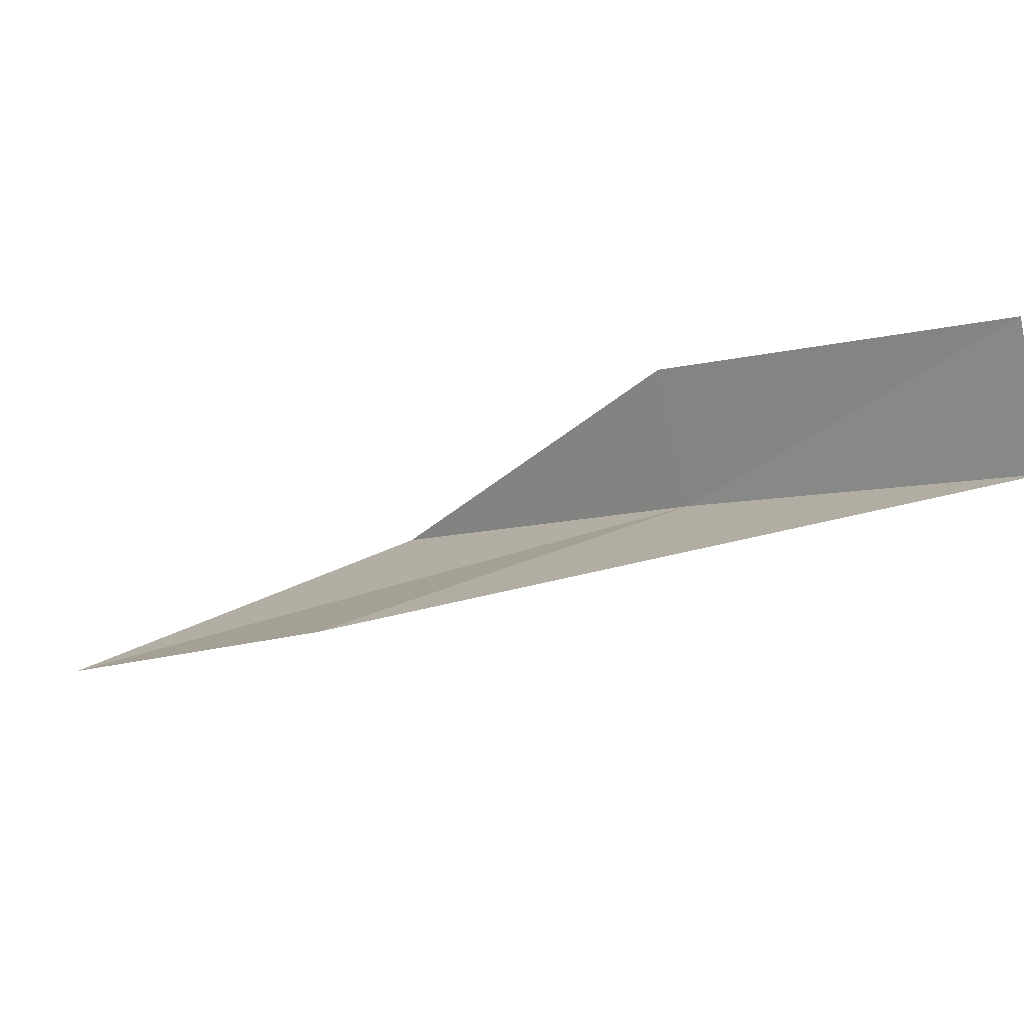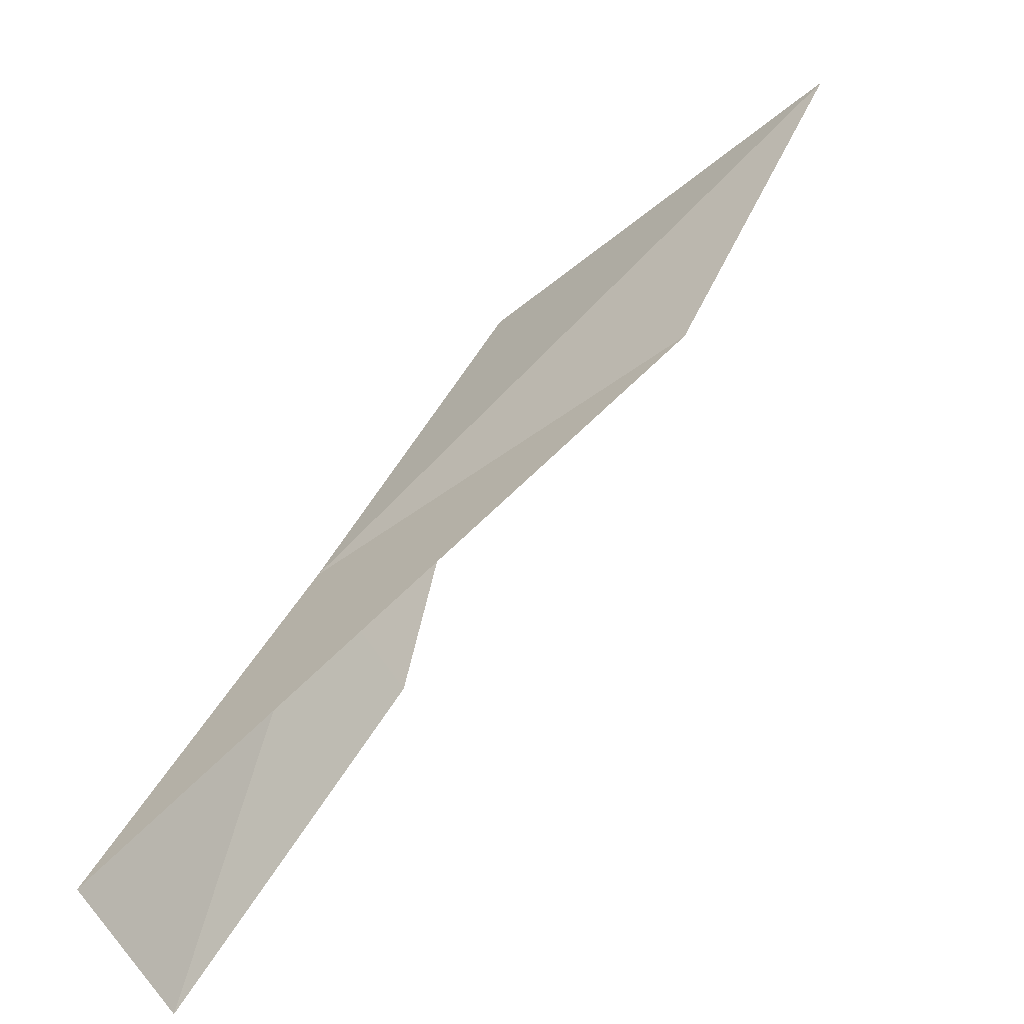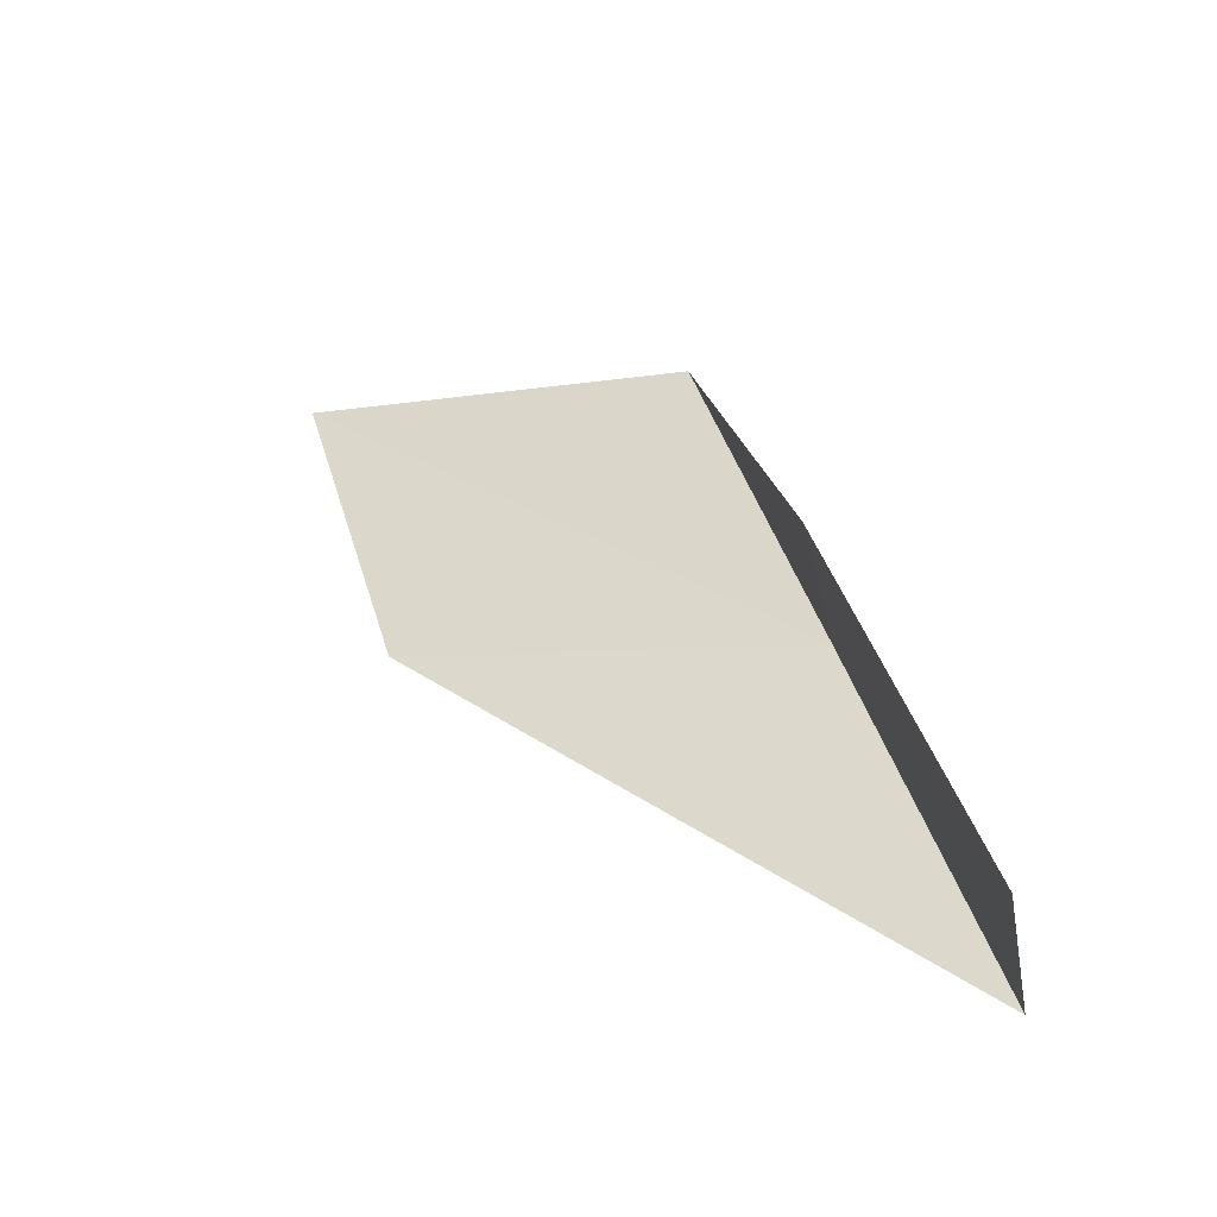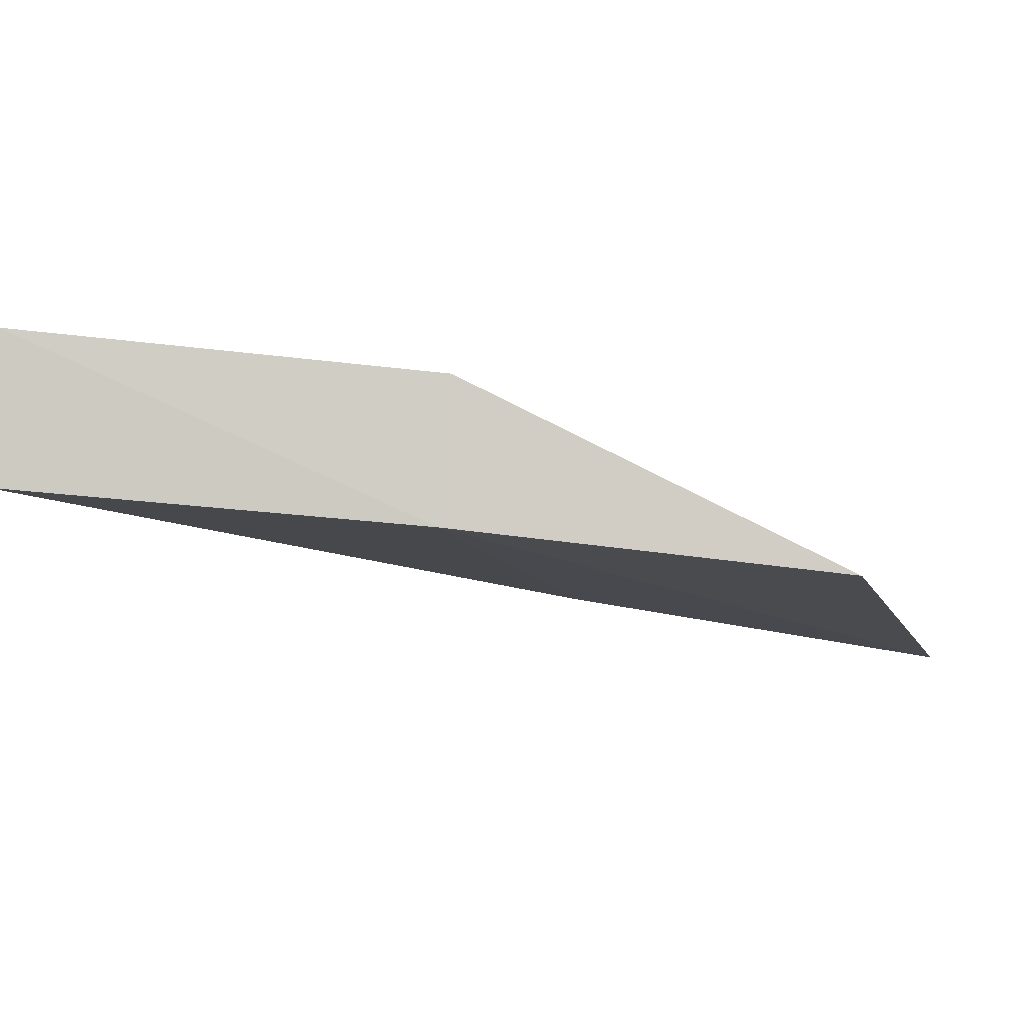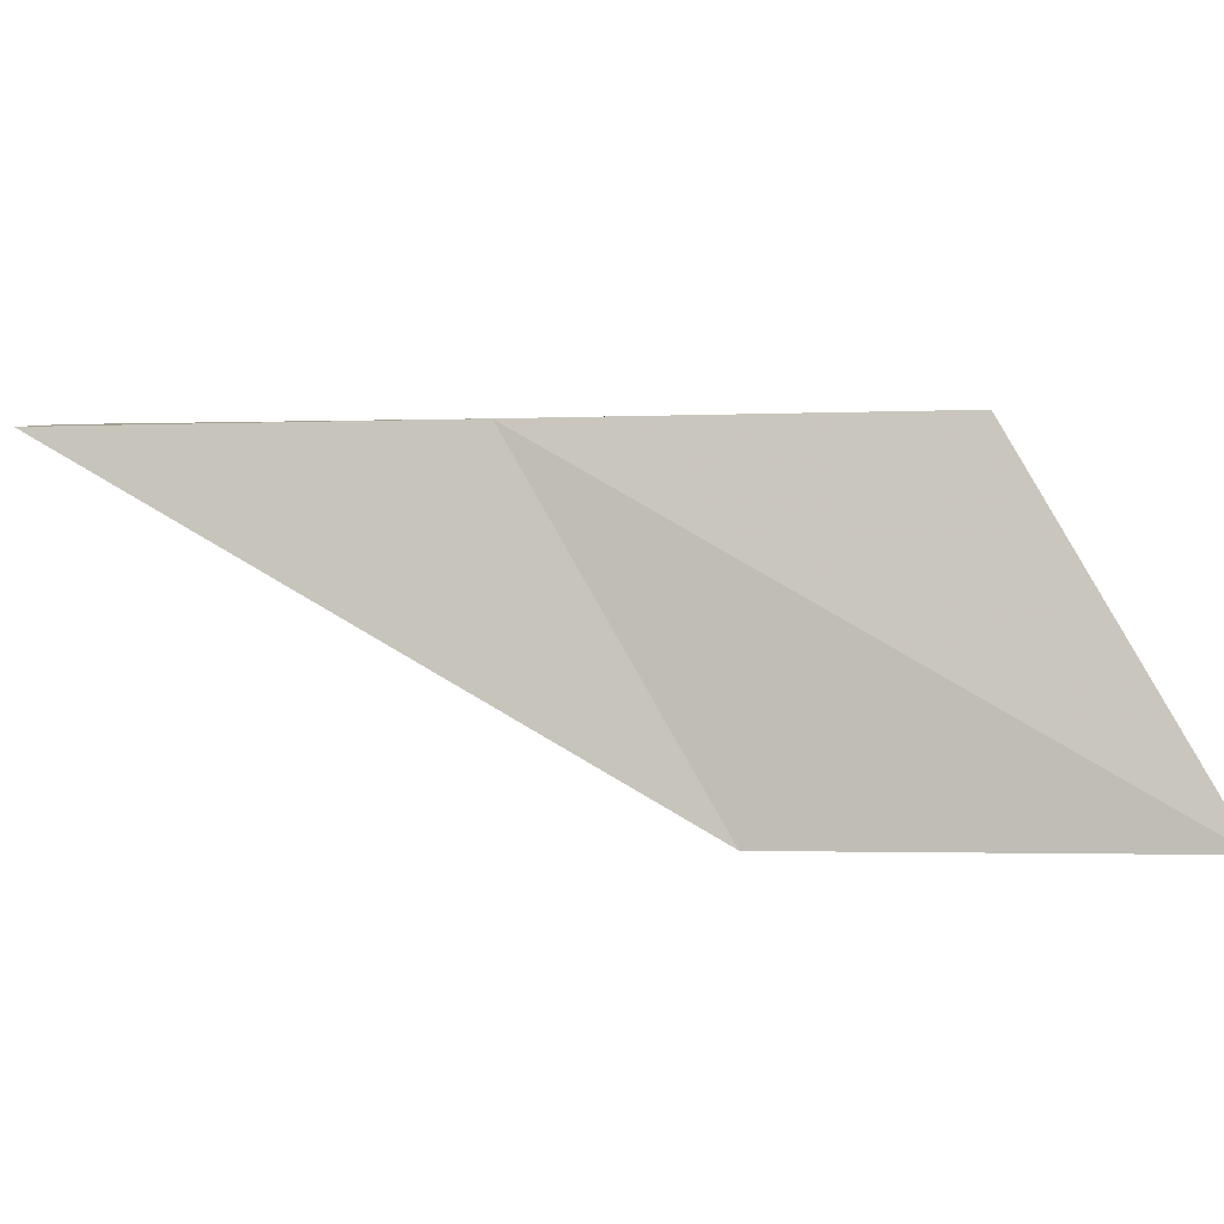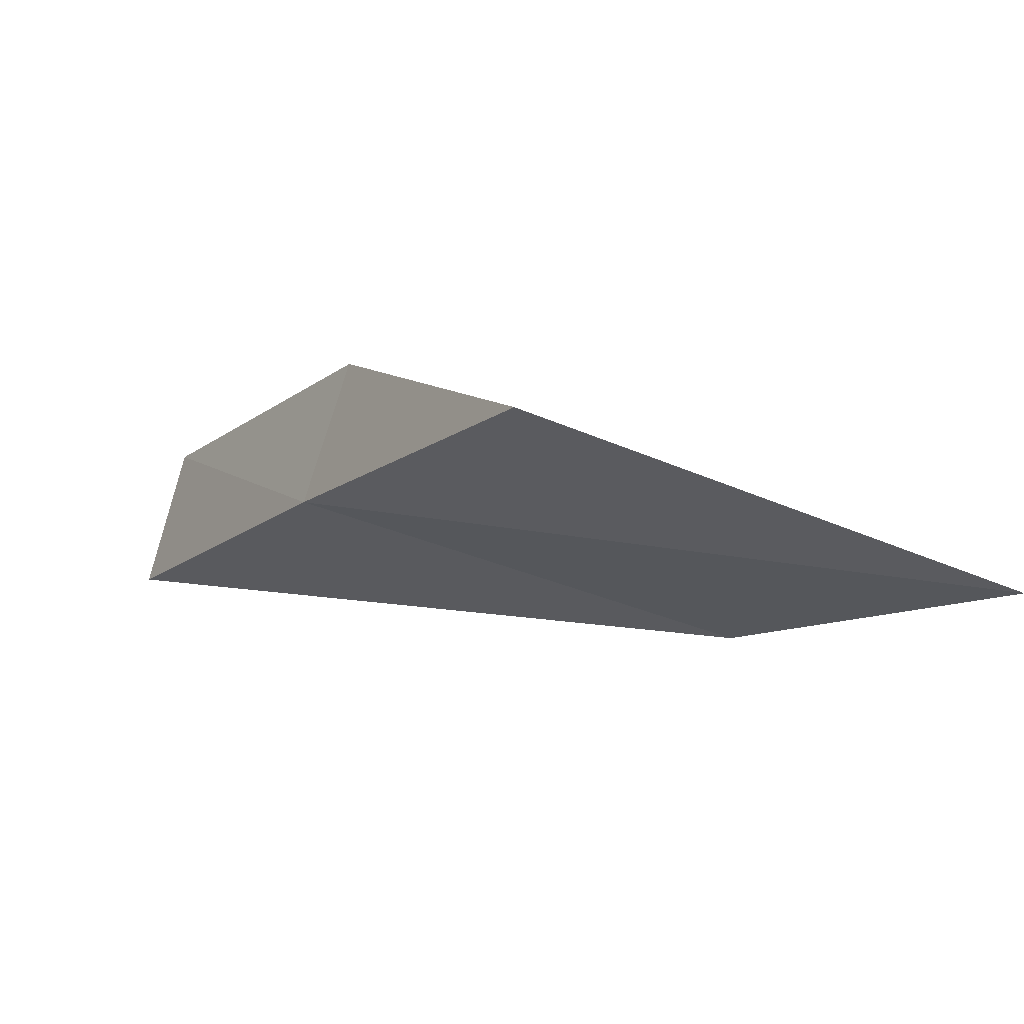
<metadata>
{"format":"obj","ext":"obj","renderer":"f3d","projection":"perspective","resolution":1024,"background":"white","views":[{"elev":2.8,"azim":161.4,"up":"+Y"},{"elev":-64.0,"azim":18.9,"up":"+Z"},{"elev":48.2,"azim":-167.1,"up":"+Y"},{"elev":5.5,"azim":-69.1,"up":"+Y"},{"elev":-76.0,"azim":-58.9,"up":"+Y"},{"elev":69.1,"azim":2.0,"up":"+Z"}]}
</metadata>
<code>
v 5.058 21.14 16
v 6.158 20.85 18
v 5.248 21.93 16
v 8.332 20.07 18
v 7.27 20.48 16
v 4.093 22.18 14
v 3.945 21.38 14
f 1 3 2
f 1 2 4
f 1 4 5
f 1 6 3
f 1 7 6
f 1 5 7

</code>
